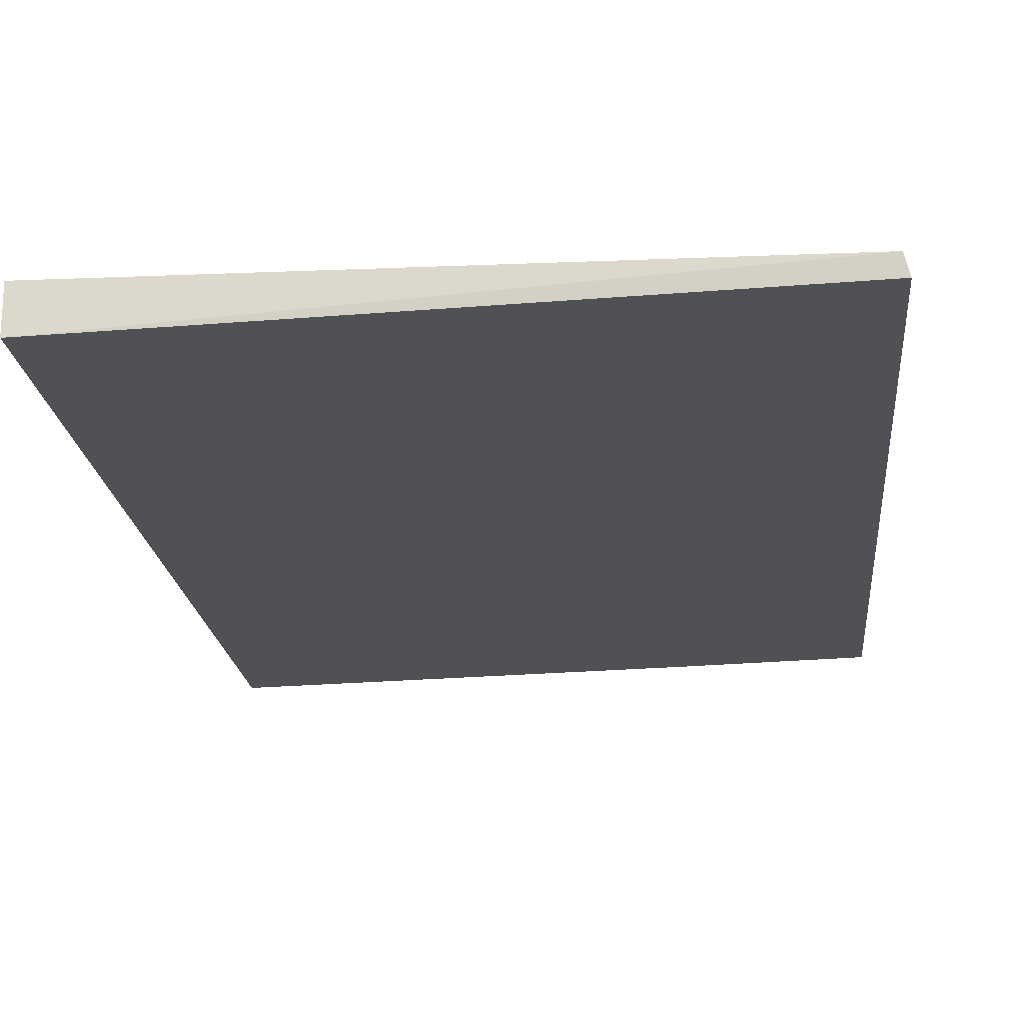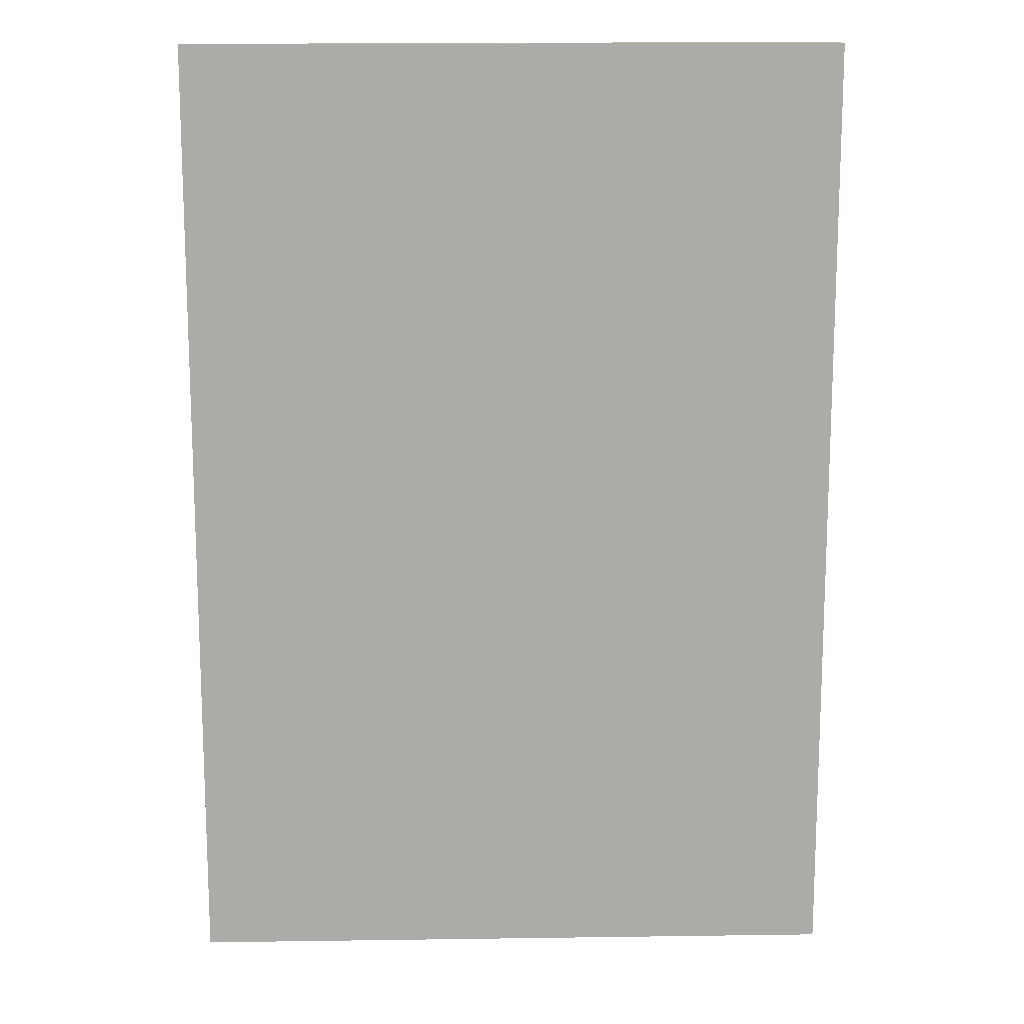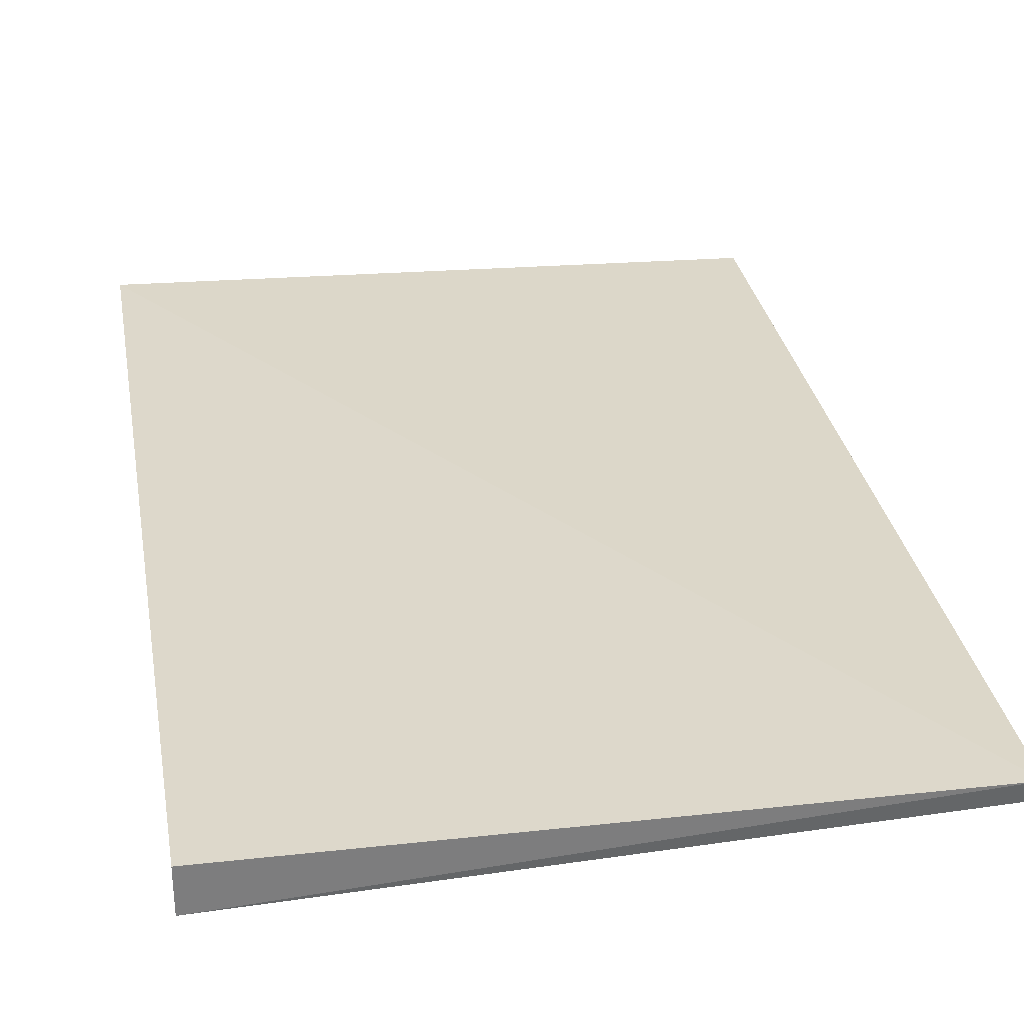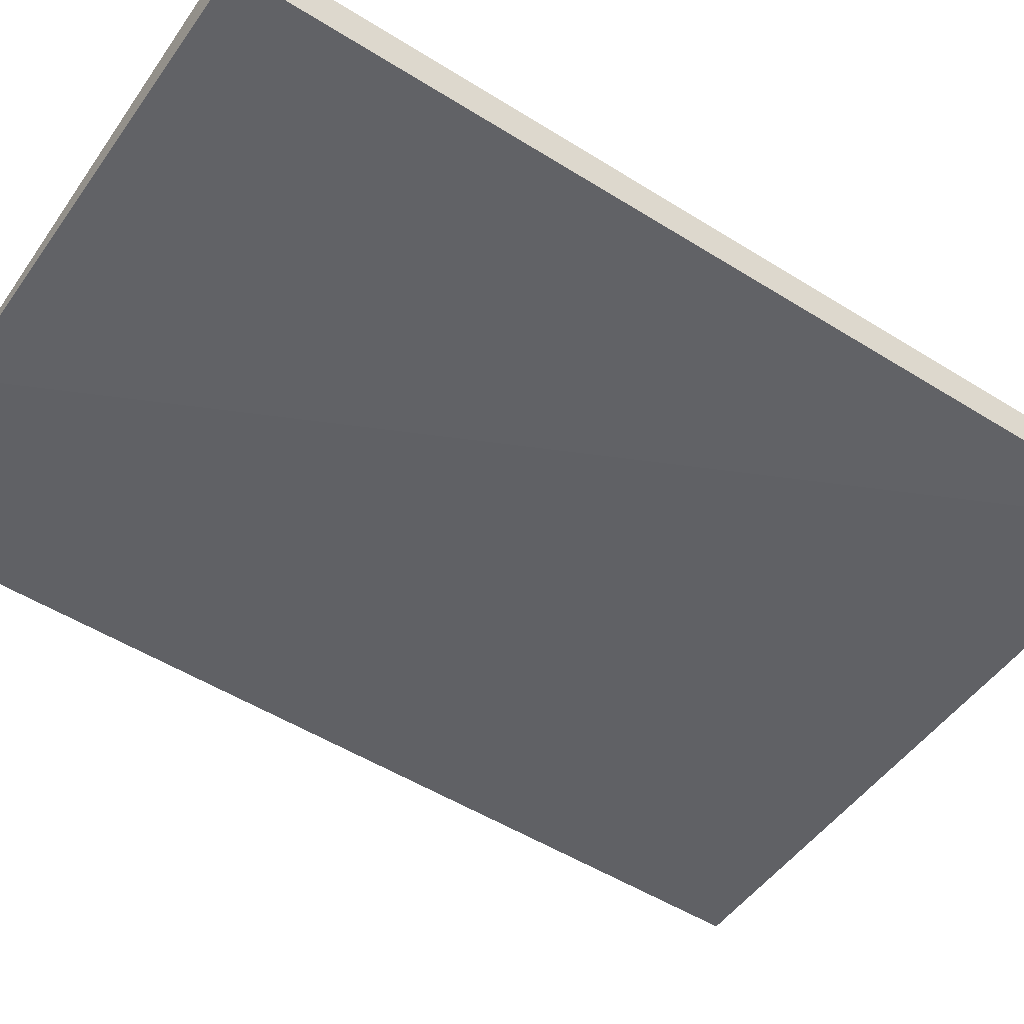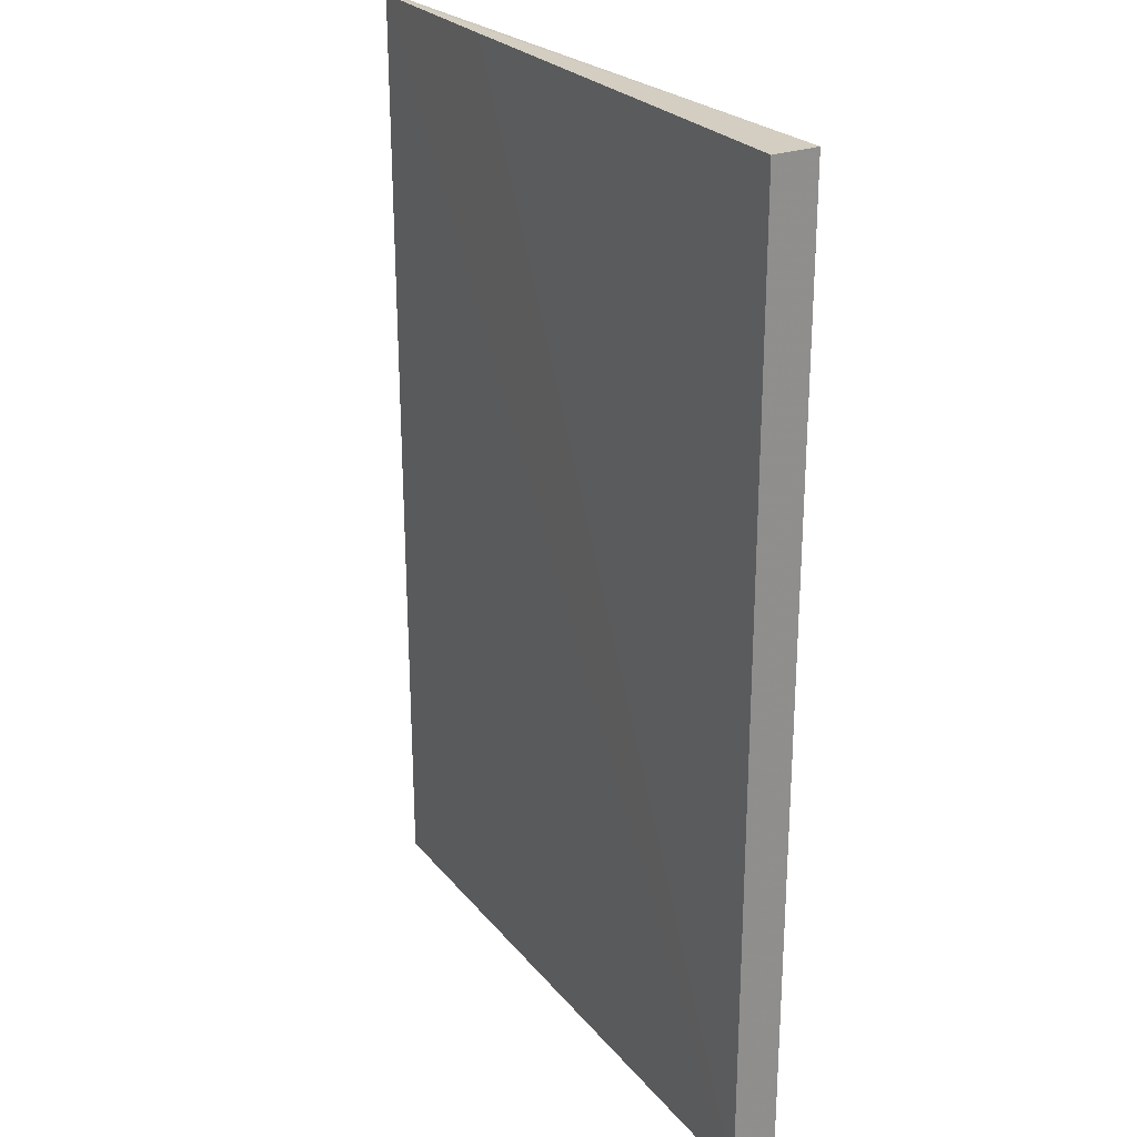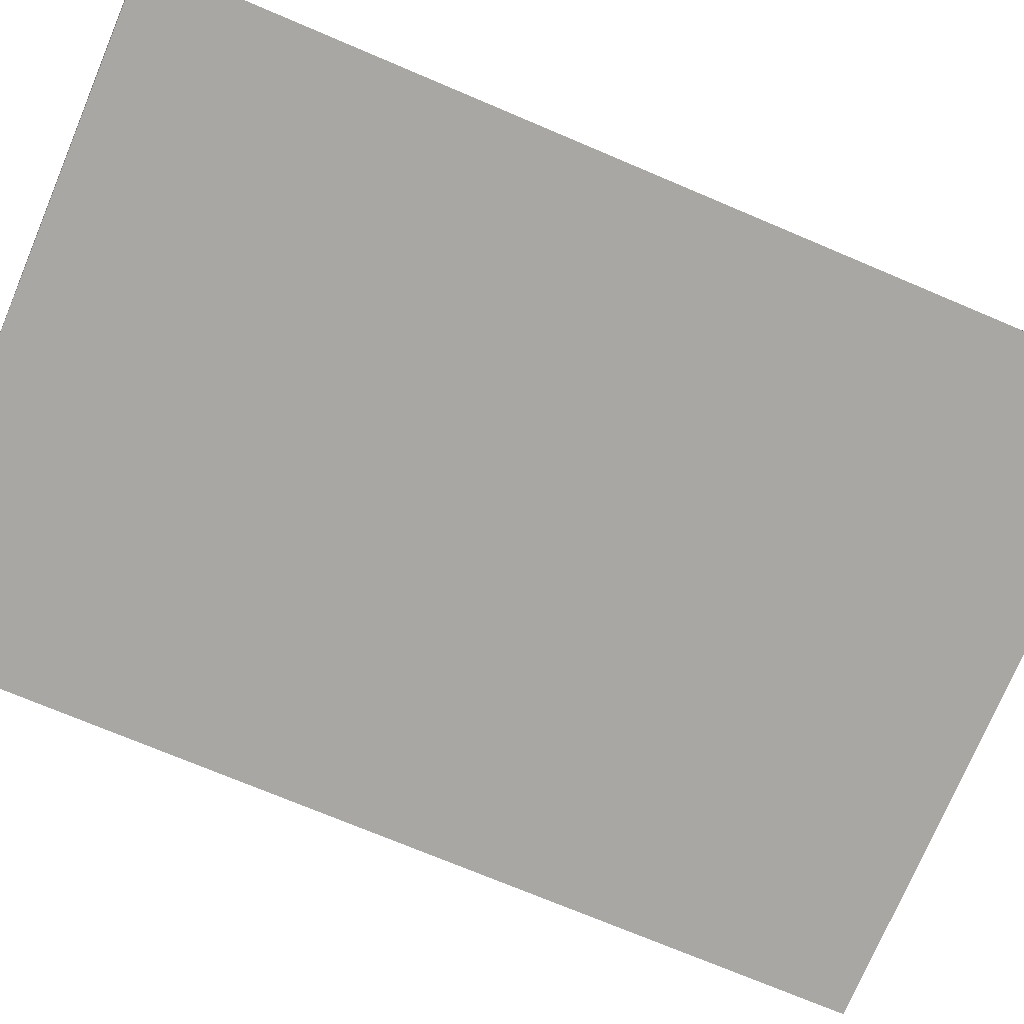
<metadata>
{"format":"obj","ext":"obj","renderer":"f3d","projection":"perspective","resolution":1024,"background":"white","views":[{"elev":-19.5,"azim":5.4,"up":"+Z"},{"elev":13.9,"azim":176.5,"up":"+Y"},{"elev":31.2,"azim":-9.8,"up":"+Z"},{"elev":-51.9,"azim":-124.1,"up":"+Z"},{"elev":25.3,"azim":-121.2,"up":"+Y"},{"elev":-73.1,"azim":67.1,"up":"+Z"}]}
</metadata>
<code>
v 0.01491 0.2801 0.002686
v 0.01535 0.2803 0.001119
v 0.01532 0.356 0.0009058
v -0.03678 0.3561 0.003186
v -0.03678 0.2803 -0.0004209
v 0.01499 0.356 0.00147
v -0.03678 0.2803 0.003186
v -0.03678 0.3561 -0.0004209
v 0.0001812 0.356 0.0004748
f 1 2 3
f 5 2 1
f 5 3 2
f 6 1 3
f 6 3 4
f 6 4 1
f 7 5 1
f 7 1 4
f 7 4 5
f 8 5 4
f 8 4 3
f 9 8 3
f 9 3 5
f 9 5 8

</code>
